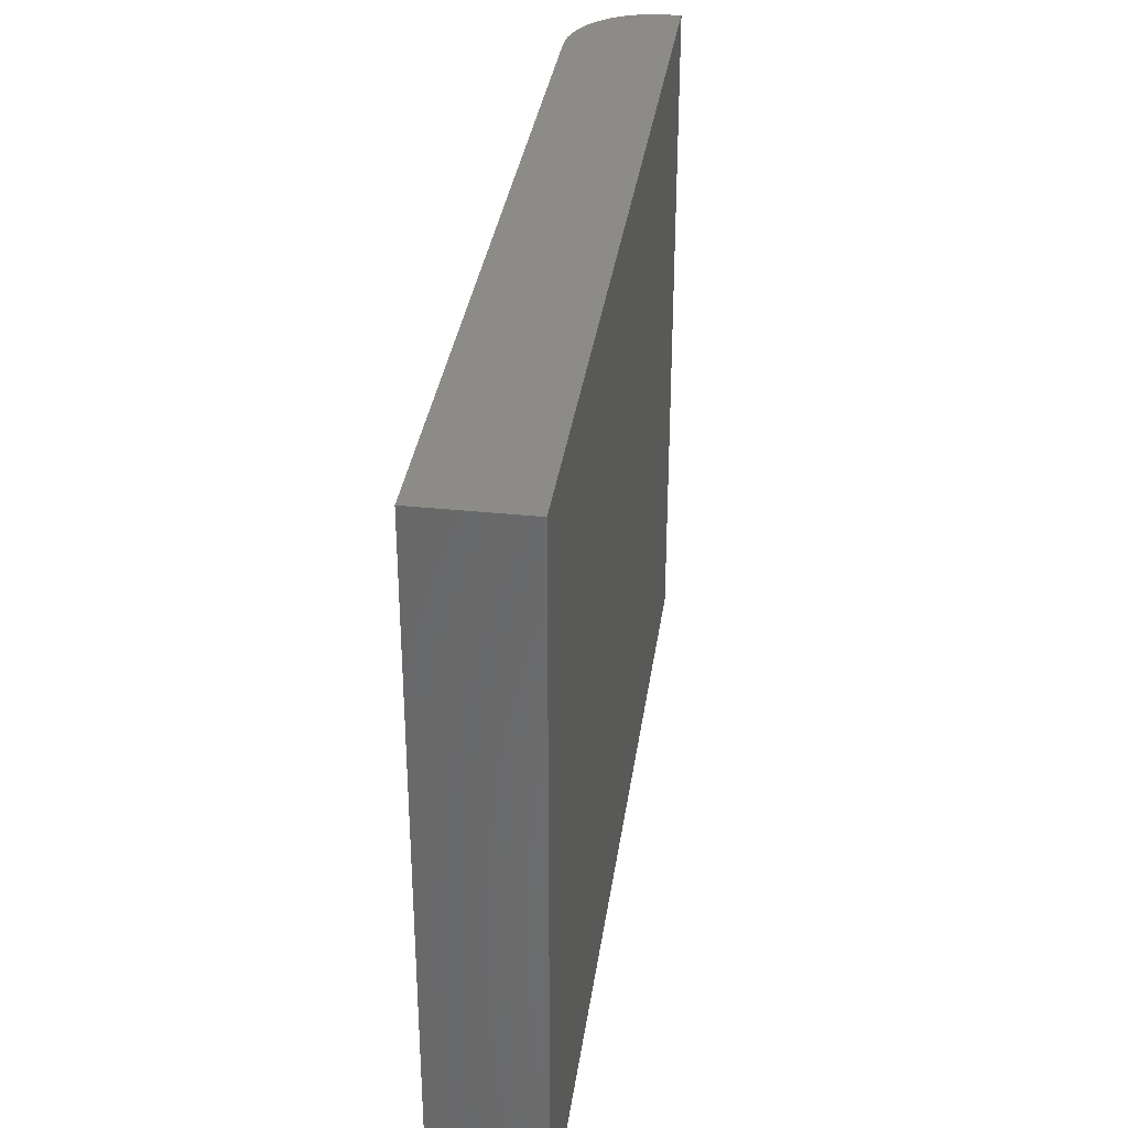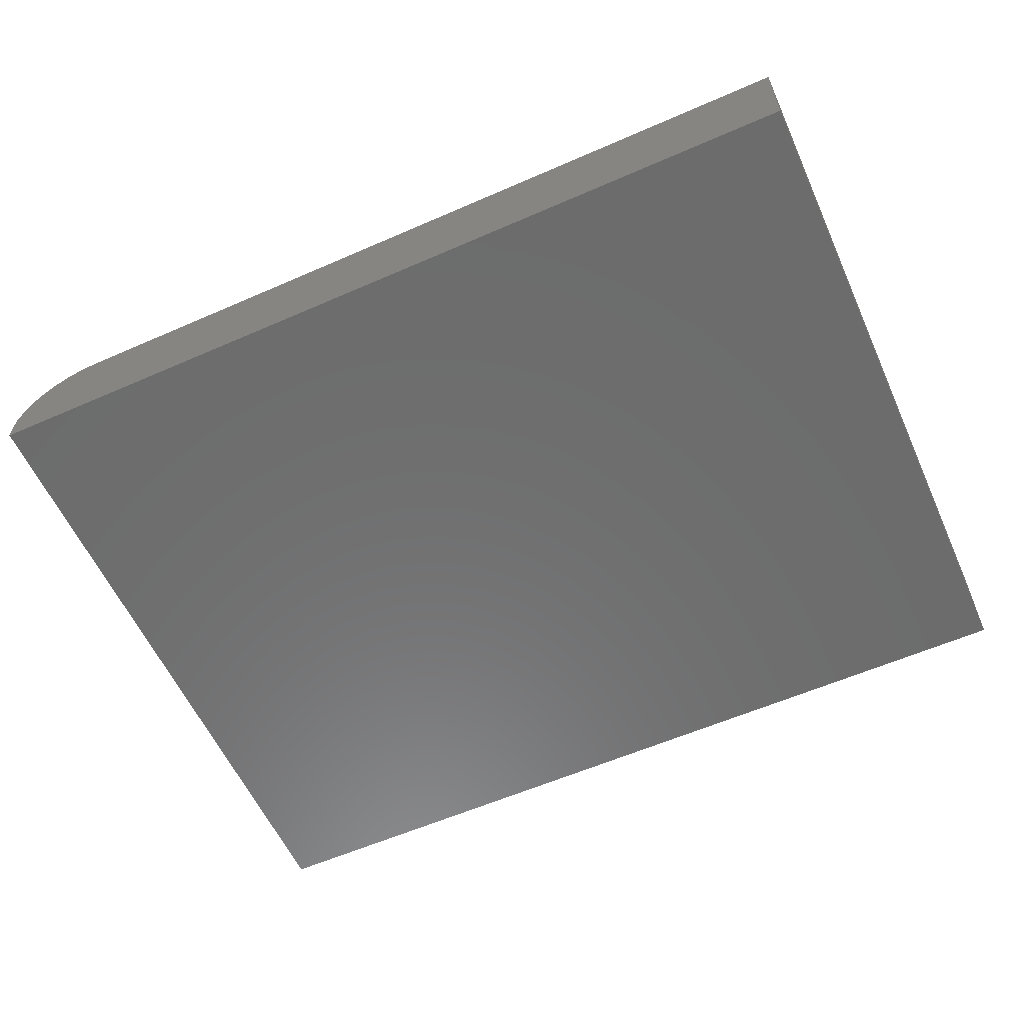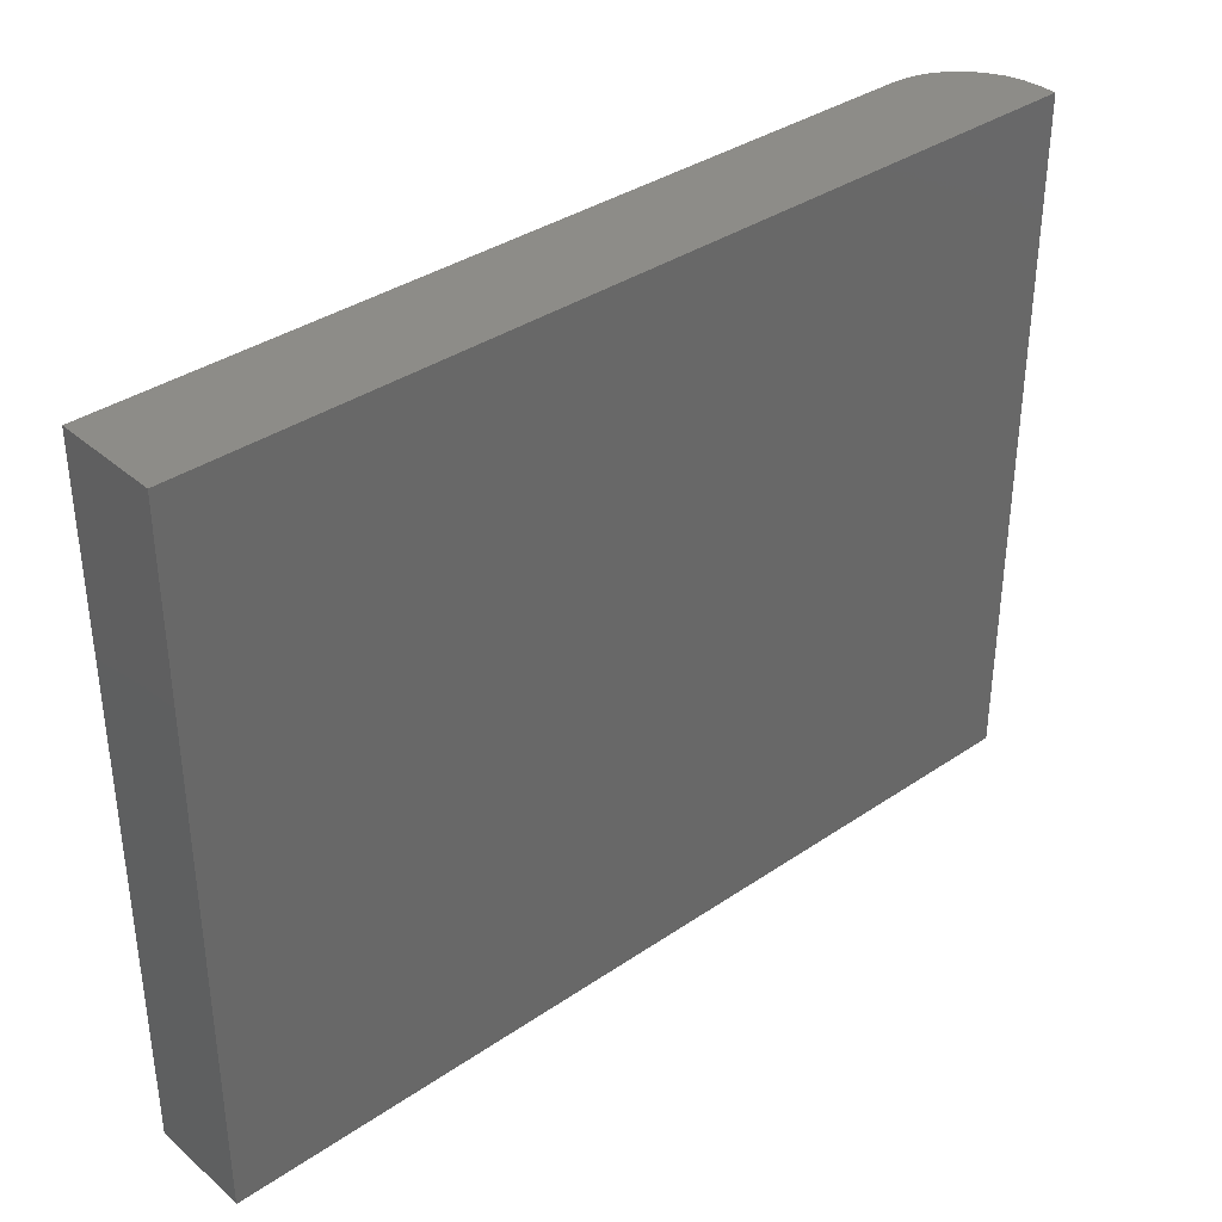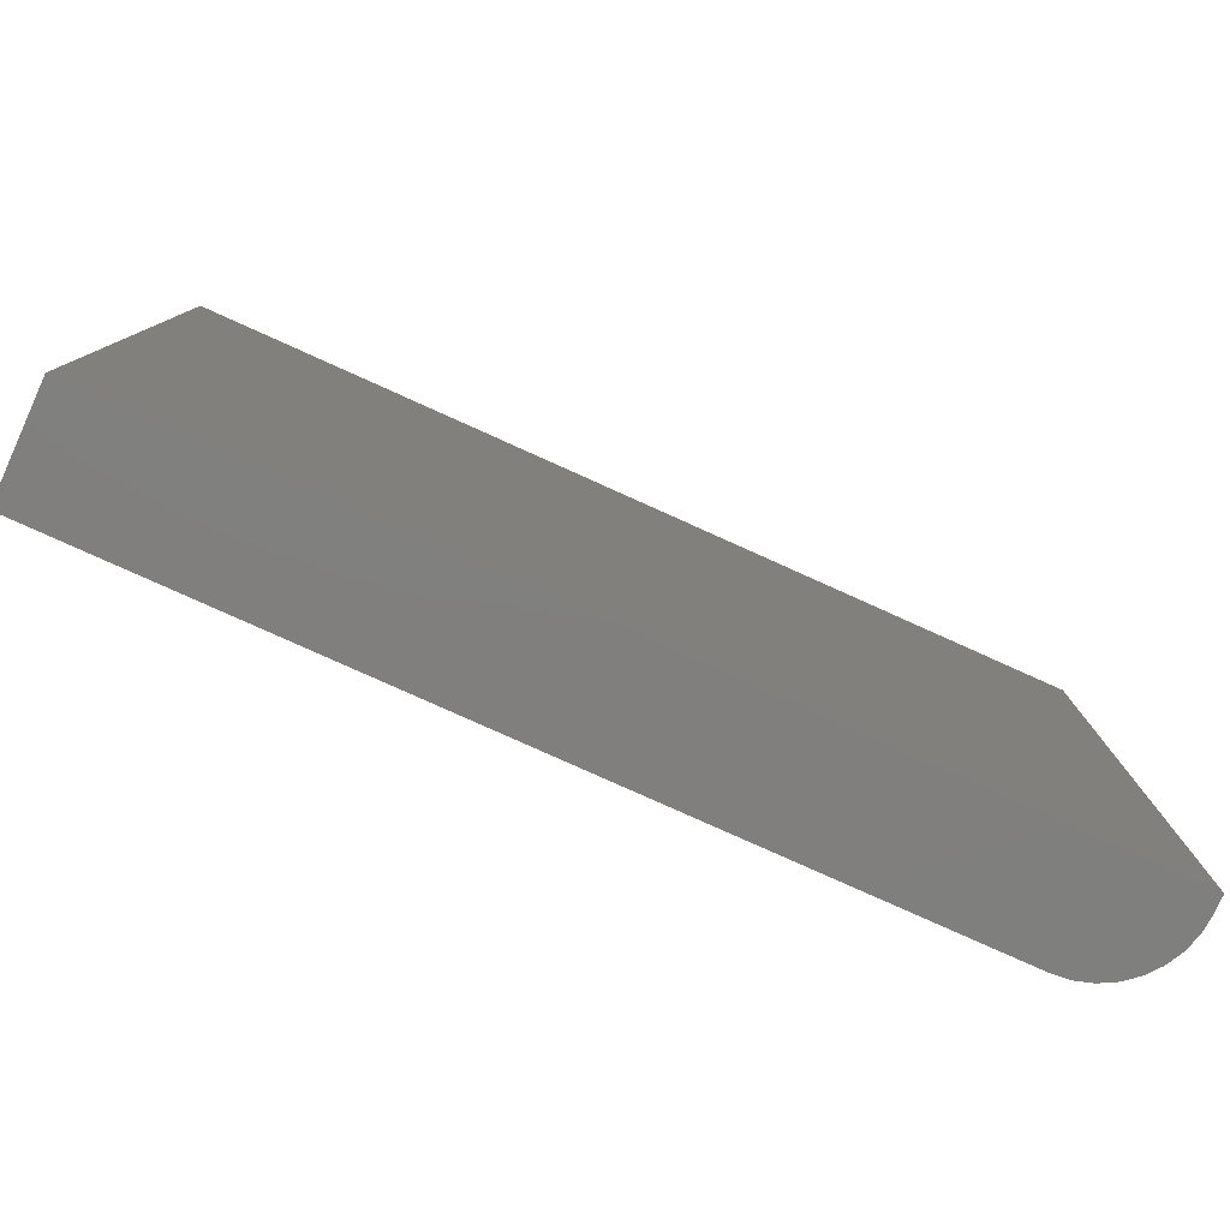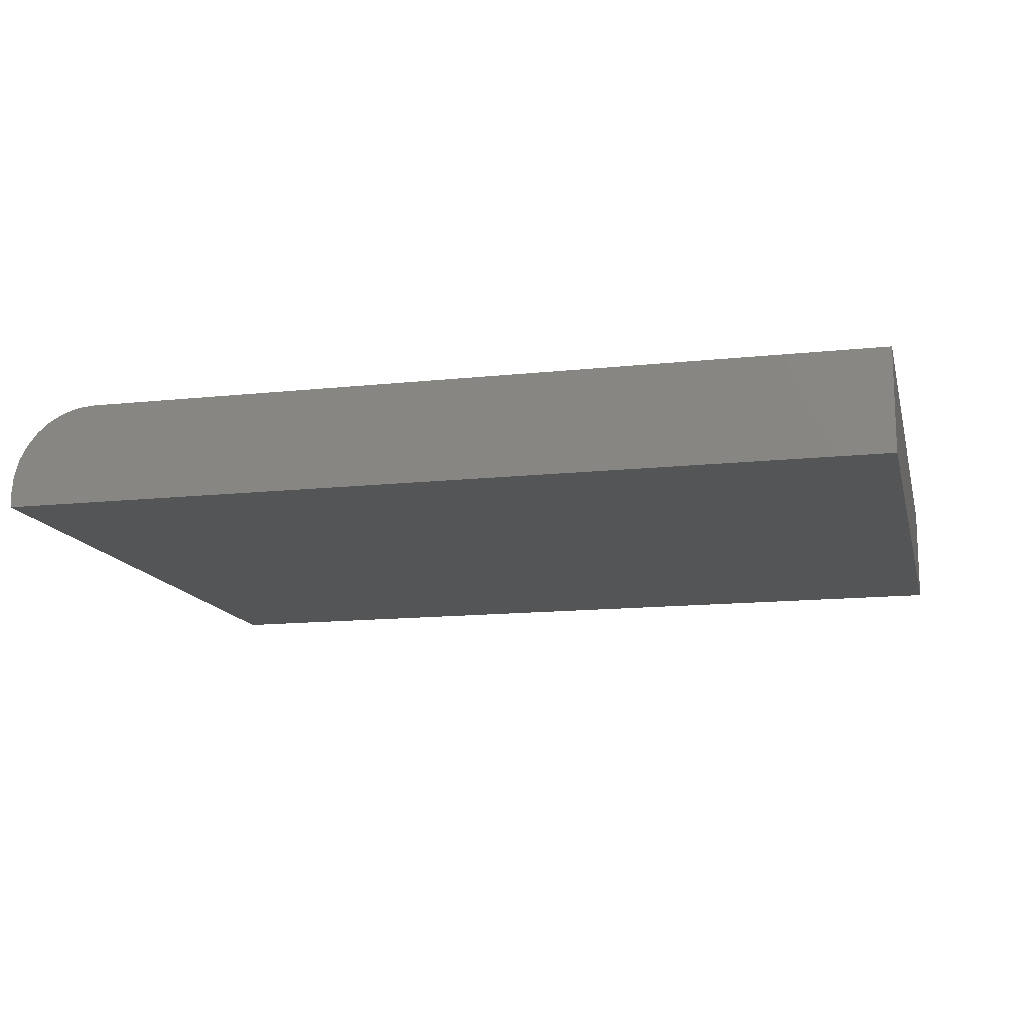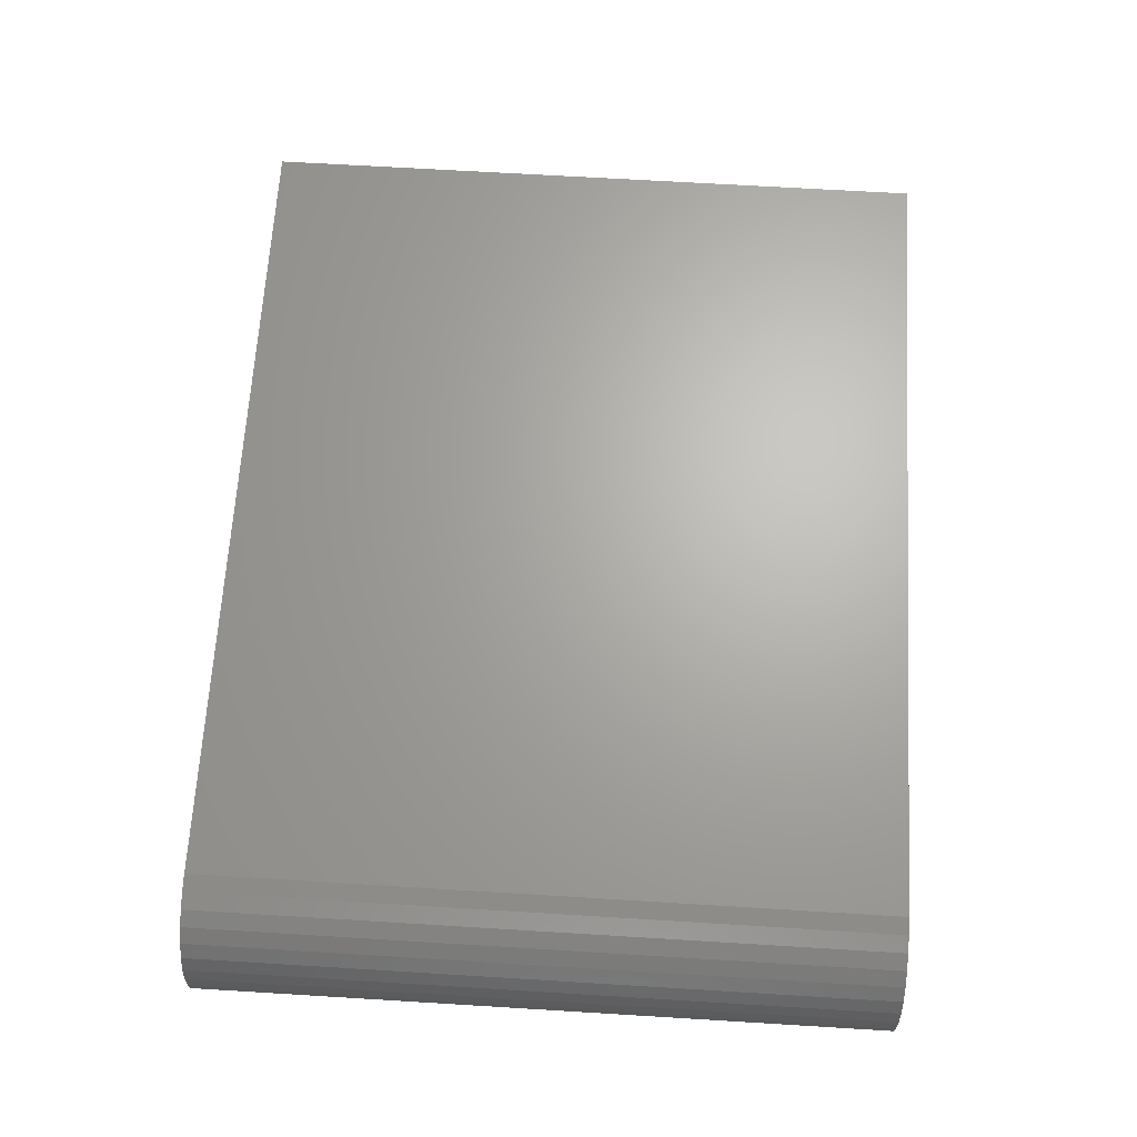
<metadata>
{"format":"stl","ext":"stl","renderer":"f3d","projection":"perspective","resolution":1024,"background":"white","views":[{"elev":34.2,"azim":98.0,"up":"+Y"},{"elev":-58.7,"azim":24.3,"up":"+Z"},{"elev":36.2,"azim":138.4,"up":"+Y"},{"elev":-79.6,"azim":155.8,"up":"+Y"},{"elev":-13.8,"azim":13.5,"up":"+Z"},{"elev":66.4,"azim":-86.5,"up":"+Z"}]}
</metadata>
<code>
# stl→obj: 24 verts, 44 faces
v -0.625 -0.7422 0.1484
v 0.5391 -0.7422 0.1484
v -0.625 0.2484 0.1484
v 0.5391 0.2484 0.1484
v -0.75 0.2484 0.02344
v -0.75 0.2484 0
v -0.75 -0.7422 0.02344
v -0.75 -0.7422 0
v -0.7476 0.2484 0.04782
v -0.7405 0.2484 0.07127
v -0.7289 0.2484 0.09288
v -0.7134 0.2484 0.1118
v -0.6944 0.2484 0.1274
v -0.6728 0.2484 0.1389
v -0.6494 0.2484 0.146
v 0.5391 0.2484 0
v -0.6494 -0.7422 0.146
v -0.6728 -0.7422 0.1389
v -0.6944 -0.7422 0.1274
v -0.7134 -0.7422 0.1118
v -0.7289 -0.7422 0.09288
v -0.7405 -0.7422 0.07127
v -0.7476 -0.7422 0.04782
v 0.5391 -0.7422 0
f 1 2 3
f 3 2 4
f 5 6 7
f 7 6 8
f 6 5 9
f 6 9 10
f 6 10 11
f 6 11 12
f 6 12 13
f 6 13 14
f 6 14 15
f 6 15 3
f 6 3 4
f 6 4 16
f 1 17 18
f 1 18 19
f 1 19 20
f 1 20 21
f 1 21 22
f 1 22 23
f 1 23 7
f 1 7 8
f 1 8 24
f 1 24 2
f 5 7 9
f 9 7 23
f 9 23 10
f 10 23 22
f 10 22 11
f 11 22 21
f 11 21 12
f 12 21 20
f 12 20 13
f 13 20 19
f 13 19 14
f 14 19 18
f 14 18 15
f 15 18 17
f 15 17 3
f 3 17 1
f 8 6 24
f 24 6 16
f 2 24 4
f 4 24 16

</code>
